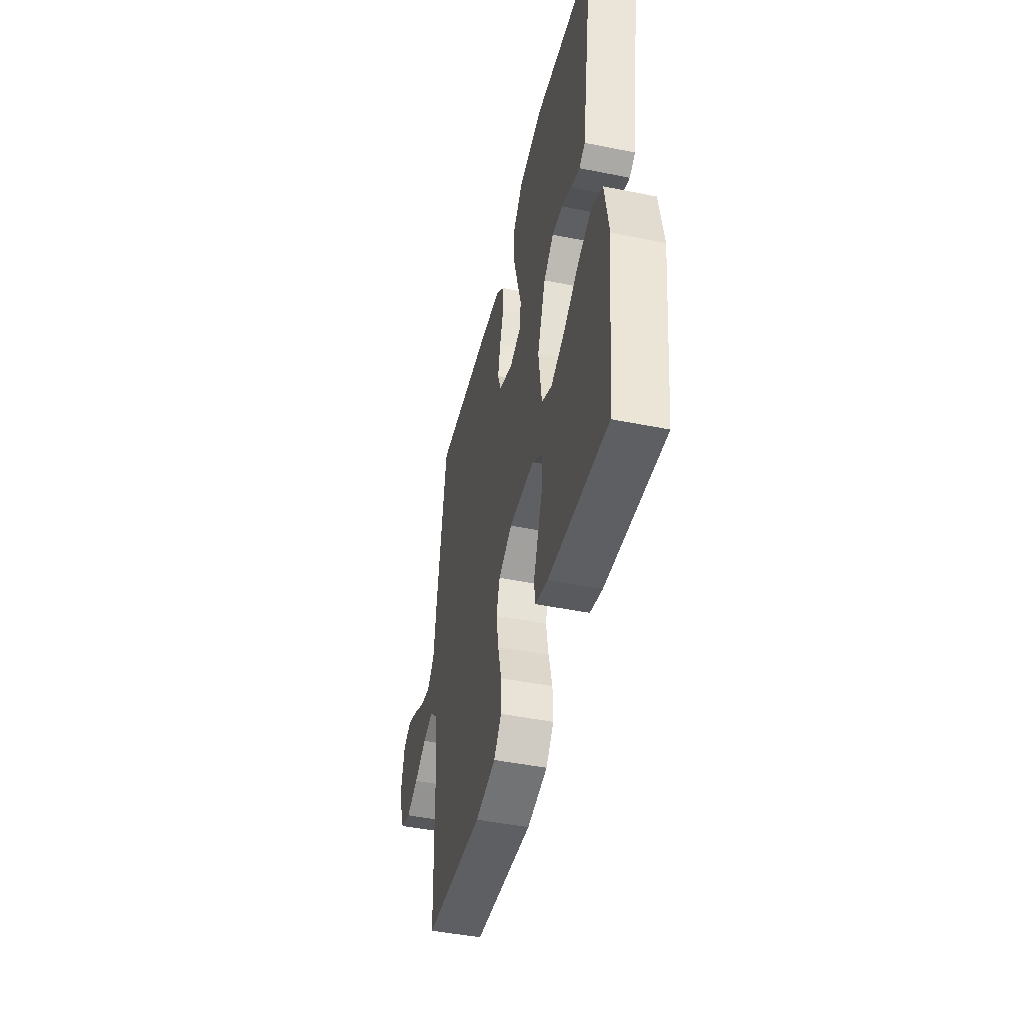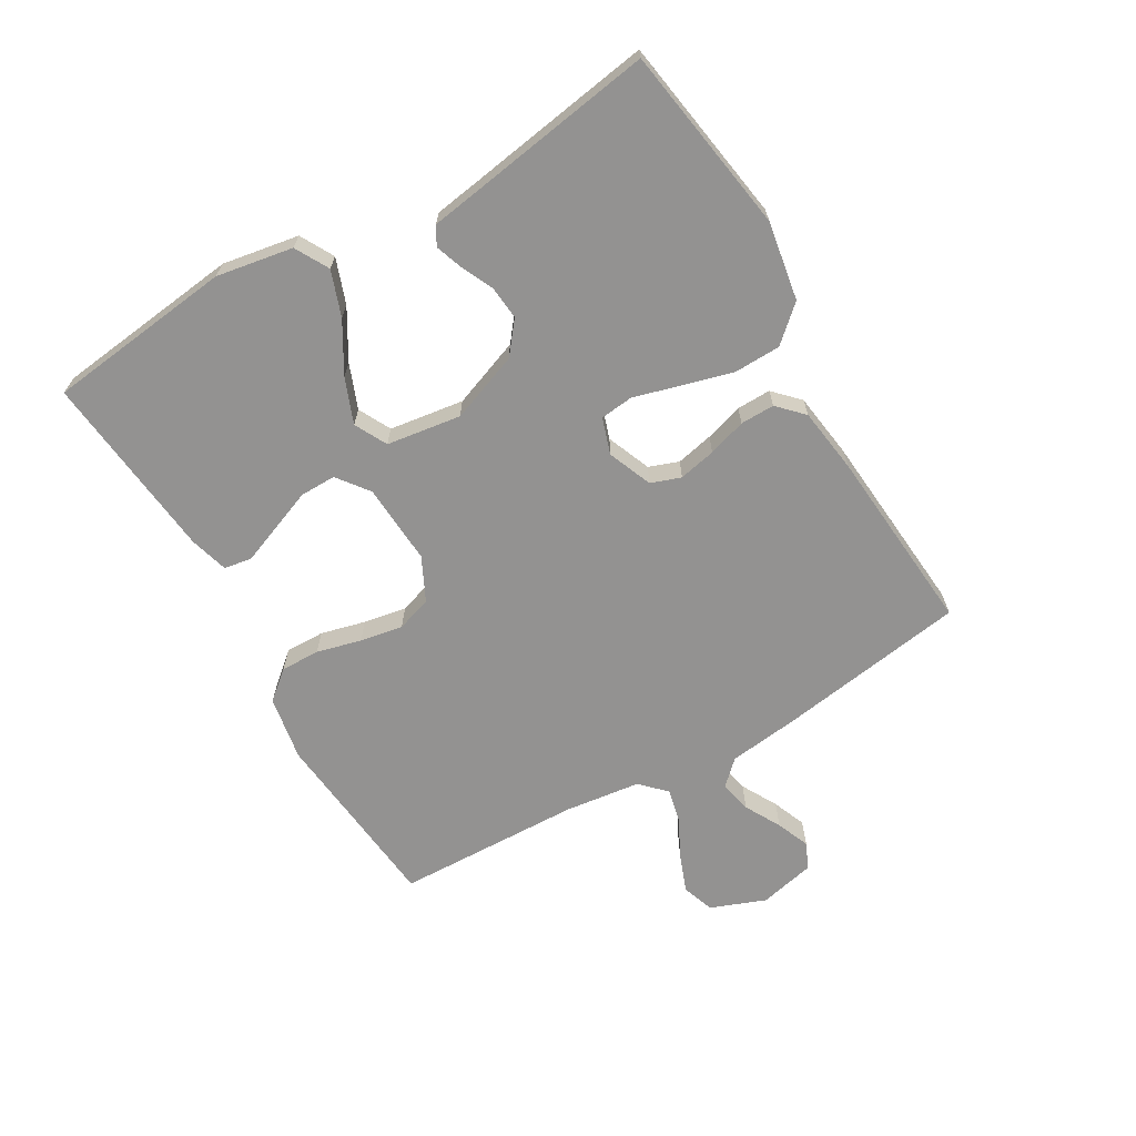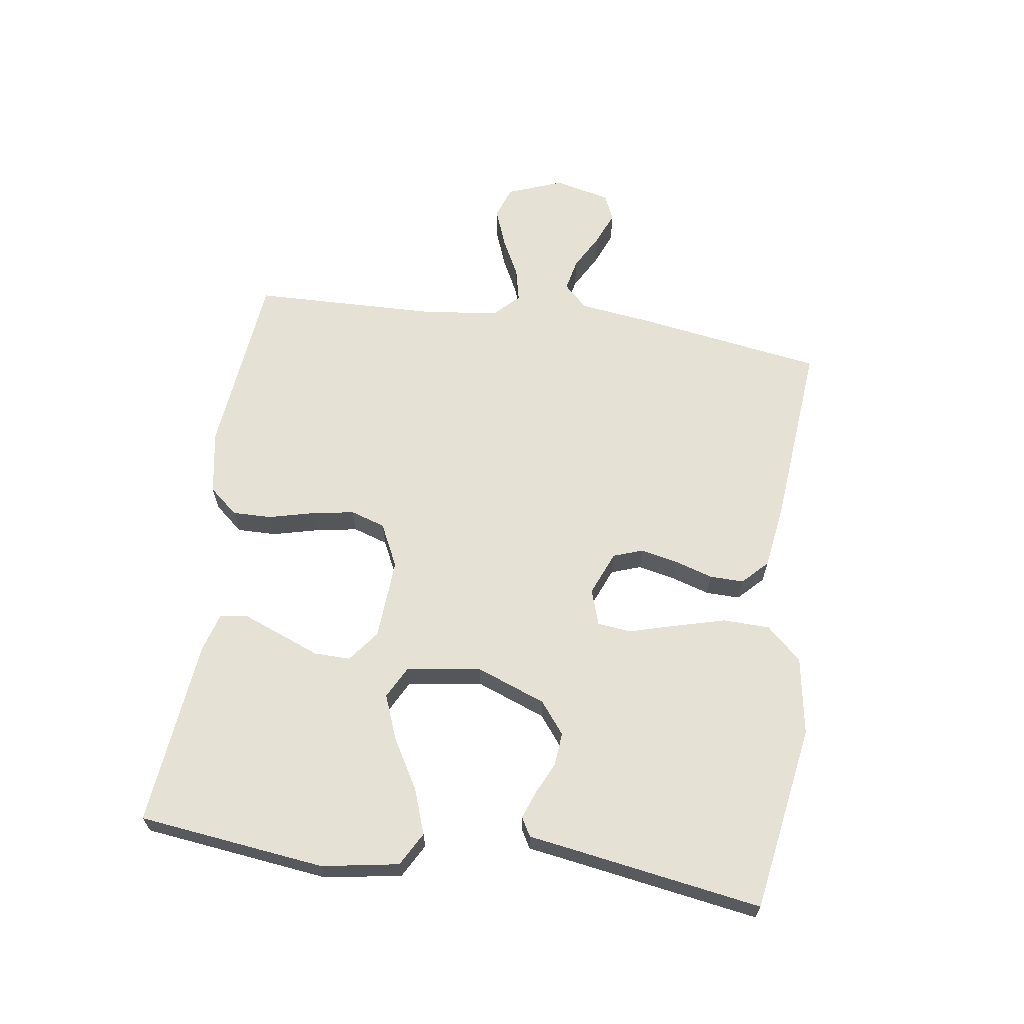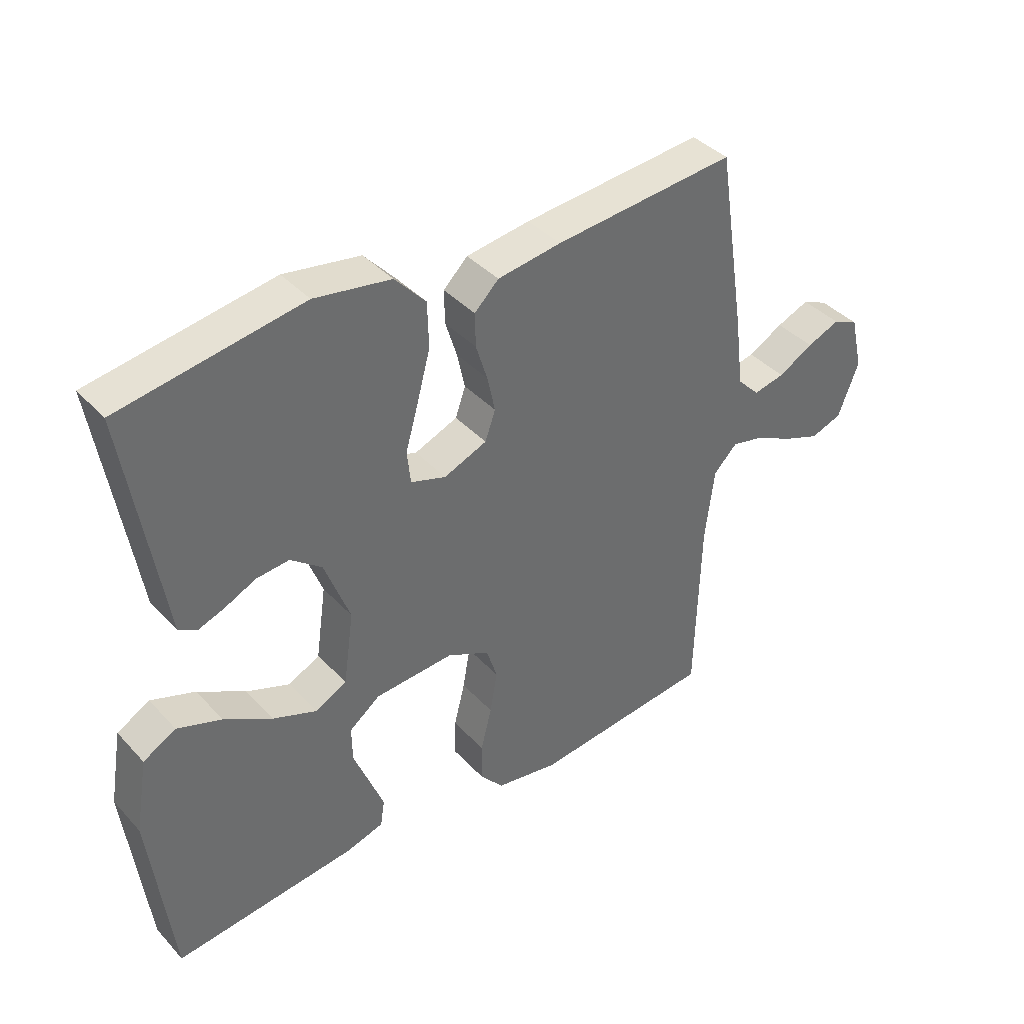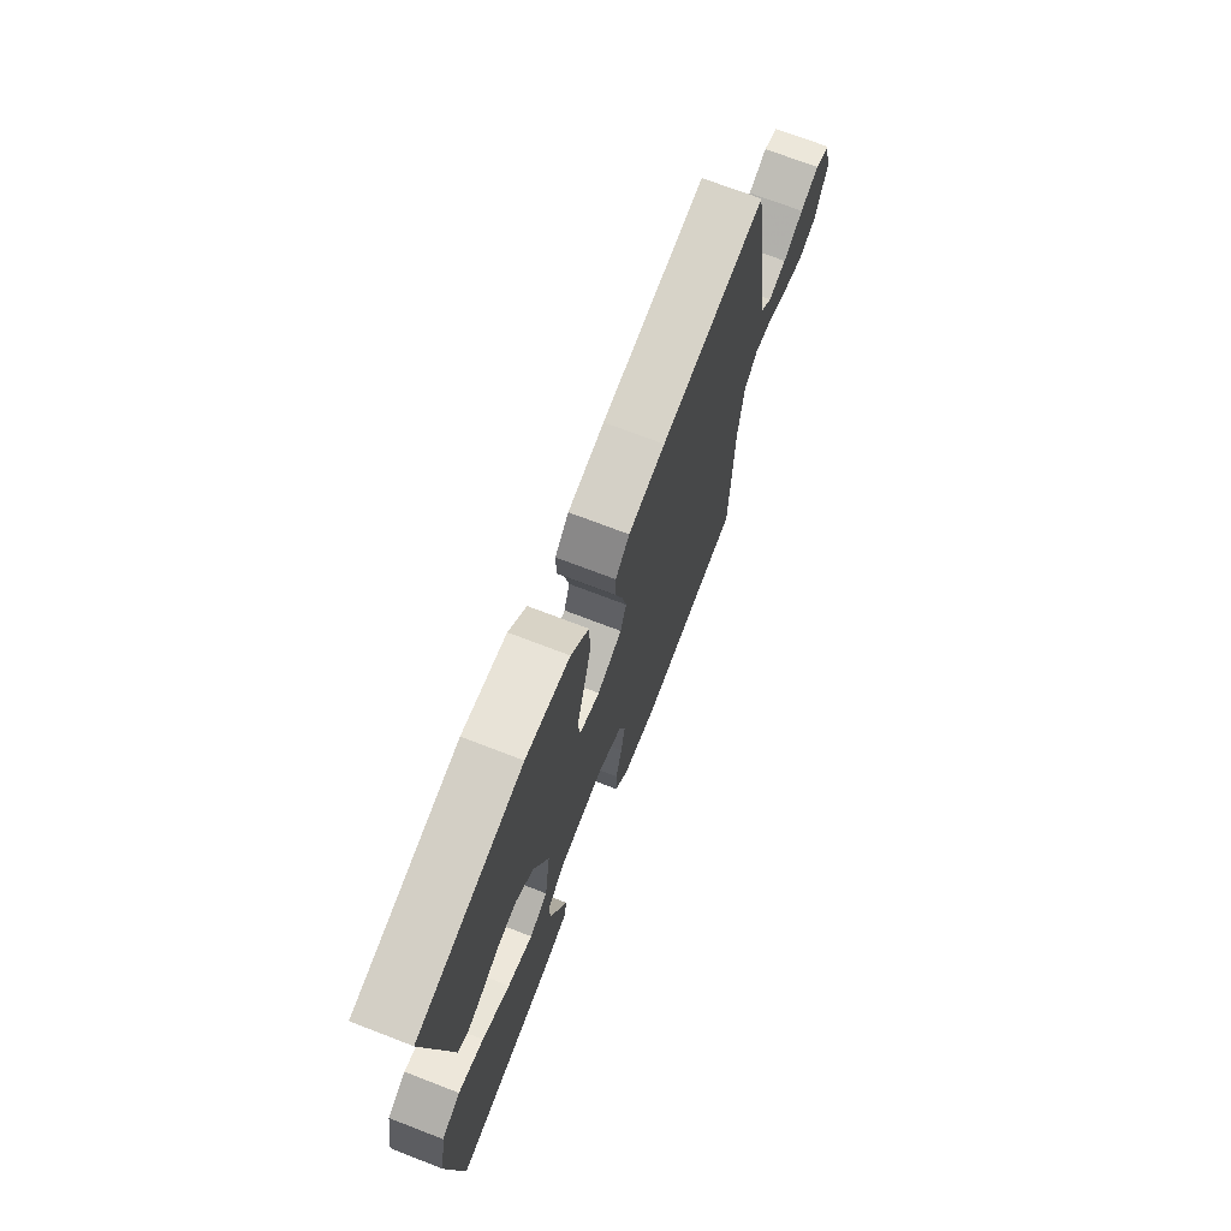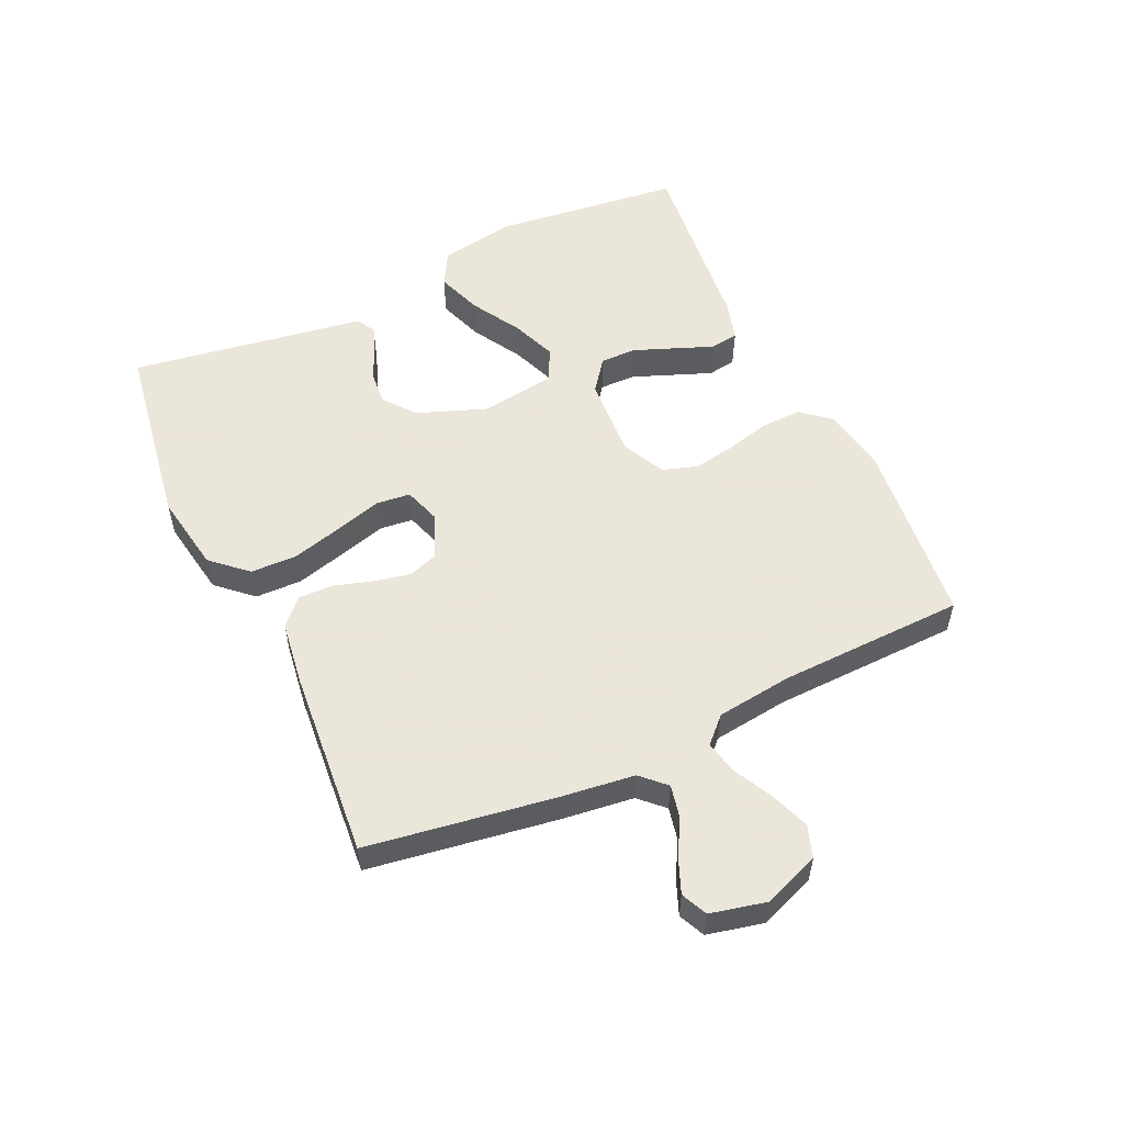
<metadata>
{"format":"obj","ext":"obj","renderer":"f3d","projection":"perspective","resolution":1024,"background":"white","views":[{"elev":-46.0,"azim":-103.0,"up":"+Z"},{"elev":-66.5,"azim":-60.0,"up":"+Y"},{"elev":64.4,"azim":-81.7,"up":"+Y"},{"elev":39.3,"azim":-37.7,"up":"+Z"},{"elev":71.5,"azim":-68.9,"up":"+Z"},{"elev":55.0,"azim":65.0,"up":"+Y"}]}
</metadata>
<code>
v 0.5 0.07 -0.5
v 0.2 0.07 -0.531
v 0.096 0.07 -0.513
v 0.057 0.07 -0.467
v 0.058 0.07 -0.404
v 0.076 0.07 -0.332
v 0.088 0.07 -0.263
v 0.07 0.07 -0.207
v 0 0.07 -0.173
v -0.13 0.07 -0.181
v -0.181 0.07 -0.22
v -0.18 0.07 -0.278
v -0.154 0.07 -0.344
v -0.13 0.07 -0.405
v -0.137 0.07 -0.45
v -0.2 0.07 -0.468
v -0.5 0.07 -0.5
v -0.536 0.07 -0.2
v -0.515 0.07 -0.077
v -0.461 0.07 -0.047
v -0.388 0.07 -0.073
v -0.309 0.07 -0.119
v -0.237 0.07 -0.147
v -0.185 0.07 -0.12
v -0.168 0.07 0
v -0.21 0.07 0.111
v -0.261 0.07 0.151
v -0.315 0.07 0.146
v -0.366 0.07 0.122
v -0.41 0.07 0.106
v -0.44 0.07 0.123
v -0.452 0.07 0.2
v -0.5 0.07 0.5
v -0.2 0.07 0.548
v -0.074 0.07 0.527
v -0.023 0.07 0.471
v -0.021 0.07 0.396
v -0.043 0.07 0.314
v -0.064 0.07 0.24
v -0.058 0.07 0.186
v 0 0.07 0.167
v 0.071 0.07 0.196
v 0.088 0.07 0.244
v 0.075 0.07 0.304
v 0.056 0.07 0.365
v 0.055 0.07 0.42
v 0.095 0.07 0.459
v 0.2 0.07 0.474
v 0.5 0.07 0.5
v 0.547 0.07 0.2
v 0.562 0.07 0.082
v 0.599 0.07 0.044
v 0.651 0.07 0.055
v 0.709 0.07 0.087
v 0.763 0.07 0.109
v 0.805 0.07 0.09
v 0.826 0.07 0
v 0.792 0.07 -0.089
v 0.74 0.07 -0.107
v 0.679 0.07 -0.084
v 0.616 0.07 -0.052
v 0.562 0.07 -0.04
v 0.523 0.07 -0.079
v 0.508 0.07 -0.2
v 0.5 0 -0.5
v 0.2 0 -0.531
v 0.096 0 -0.513
v 0.057 0 -0.467
v 0.058 0 -0.404
v 0.076 0 -0.332
v 0.088 0 -0.263
v 0.07 0 -0.207
v 0 0 -0.173
v -0.13 0 -0.181
v -0.181 0 -0.22
v -0.18 0 -0.278
v -0.154 0 -0.344
v -0.13 0 -0.405
v -0.137 0 -0.45
v -0.2 0 -0.468
v -0.5 0 -0.5
v -0.536 0 -0.2
v -0.515 0 -0.077
v -0.461 0 -0.047
v -0.388 0 -0.073
v -0.309 0 -0.119
v -0.237 0 -0.147
v -0.185 0 -0.12
v -0.168 0 0
v -0.21 0 0.111
v -0.261 0 0.151
v -0.315 0 0.146
v -0.366 0 0.122
v -0.41 0 0.106
v -0.44 0 0.123
v -0.452 0 0.2
v -0.5 0 0.5
v -0.2 0 0.548
v -0.074 0 0.527
v -0.023 0 0.471
v -0.021 0 0.396
v -0.043 0 0.314
v -0.064 0 0.24
v -0.058 0 0.186
v 0 0 0.167
v 0.071 0 0.196
v 0.088 0 0.244
v 0.075 0 0.304
v 0.056 0 0.365
v 0.055 0 0.42
v 0.095 0 0.459
v 0.2 0 0.474
v 0.5 0 0.5
v 0.547 0 0.2
v 0.562 0 0.082
v 0.599 0 0.044
v 0.651 0 0.055
v 0.709 0 0.087
v 0.763 0 0.109
v 0.805 0 0.09
v 0.826 0 0
v 0.792 0 -0.089
v 0.74 0 -0.107
v 0.679 0 -0.084
v 0.616 0 -0.052
v 0.562 0 -0.04
v 0.523 0 -0.079
v 0.508 0 -0.2
f 58 59 60 61
f 58 61 62
f 57 58 62
f 56 57 62
f 53 54 55 56
f 53 56 62
f 52 53 62 63
f 48 49 50 51
f 46 47 48 51
f 44 45 46 51
f 43 44 51 52
f 42 43 52 63
f 36 37 38 39
f 34 35 36 39
f 32 33 34 39
f 32 39 40
f 28 29 30 31
f 28 31 32
f 27 28 32 40
f 19 20 21 22
f 19 22 23
f 18 19 23
f 17 18 23
f 16 17 23 24
f 12 13 14 15
f 12 15 16
f 11 12 16 24
f 3 4 5 6
f 3 6 7
f 64 1 2 3
f 64 3 7
f 41 42 63 64
f 41 64 7 8
f 26 27 40 41
f 25 26 41 8
f 10 11 24 25
f 9 10 25
f 8 9 25
f 125 124 123 122
f 126 125 122
f 126 122 121
f 126 121 120
f 120 119 118 117
f 126 120 117
f 127 126 117 116
f 115 114 113 112
f 115 112 111 110
f 115 110 109 108
f 116 115 108 107
f 127 116 107 106
f 103 102 101 100
f 103 100 99 98
f 103 98 97 96
f 104 103 96
f 95 94 93 92
f 96 95 92
f 104 96 92 91
f 86 85 84 83
f 87 86 83
f 87 83 82
f 87 82 81
f 88 87 81 80
f 79 78 77 76
f 80 79 76
f 88 80 76 75
f 70 69 68 67
f 71 70 67
f 67 66 65 128
f 71 67 128
f 128 127 106 105
f 72 71 128 105
f 105 104 91 90
f 72 105 90 89
f 89 88 75 74
f 89 74 73
f 89 73 72
f 1 65 66 2
f 2 66 67 3
f 3 67 68 4
f 4 68 69 5
f 5 69 70 6
f 6 70 71 7
f 7 71 72 8
f 8 72 73 9
f 9 73 74 10
f 10 74 75 11
f 11 75 76 12
f 12 76 77 13
f 13 77 78 14
f 14 78 79 15
f 15 79 80 16
f 16 80 81 17
f 17 81 82 18
f 18 82 83 19
f 19 83 84 20
f 20 84 85 21
f 21 85 86 22
f 22 86 87 23
f 23 87 88 24
f 24 88 89 25
f 25 89 90 26
f 26 90 91 27
f 27 91 92 28
f 28 92 93 29
f 29 93 94 30
f 30 94 95 31
f 31 95 96 32
f 32 96 97 33
f 33 97 98 34
f 34 98 99 35
f 35 99 100 36
f 36 100 101 37
f 37 101 102 38
f 38 102 103 39
f 39 103 104 40
f 40 104 105 41
f 41 105 106 42
f 42 106 107 43
f 43 107 108 44
f 44 108 109 45
f 45 109 110 46
f 46 110 111 47
f 47 111 112 48
f 48 112 113 49
f 49 113 114 50
f 50 114 115 51
f 51 115 116 52
f 52 116 117 53
f 53 117 118 54
f 54 118 119 55
f 55 119 120 56
f 56 120 121 57
f 57 121 122 58
f 58 122 123 59
f 59 123 124 60
f 60 124 125 61
f 61 125 126 62
f 62 126 127 63
f 63 127 128 64
f 64 128 65 1

</code>
